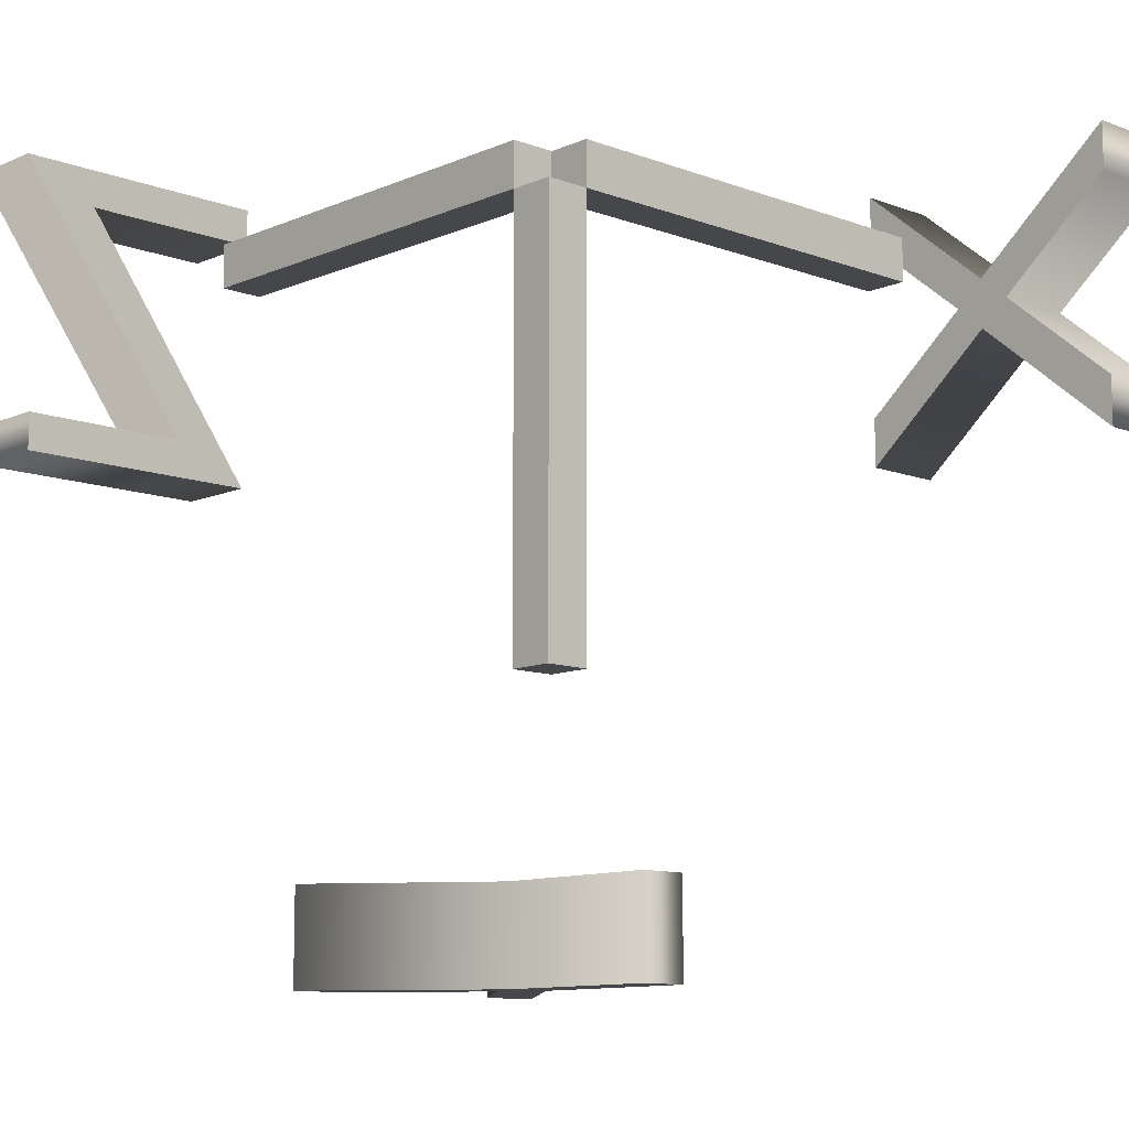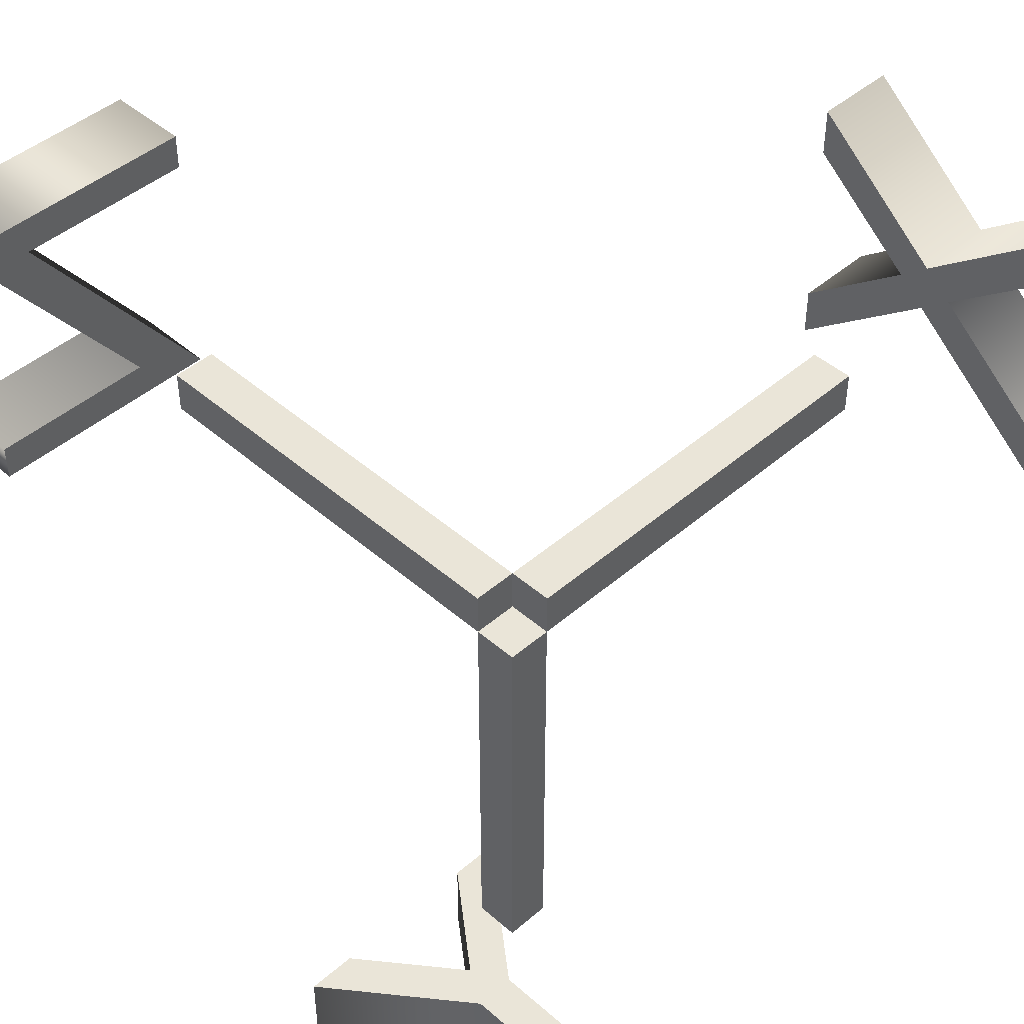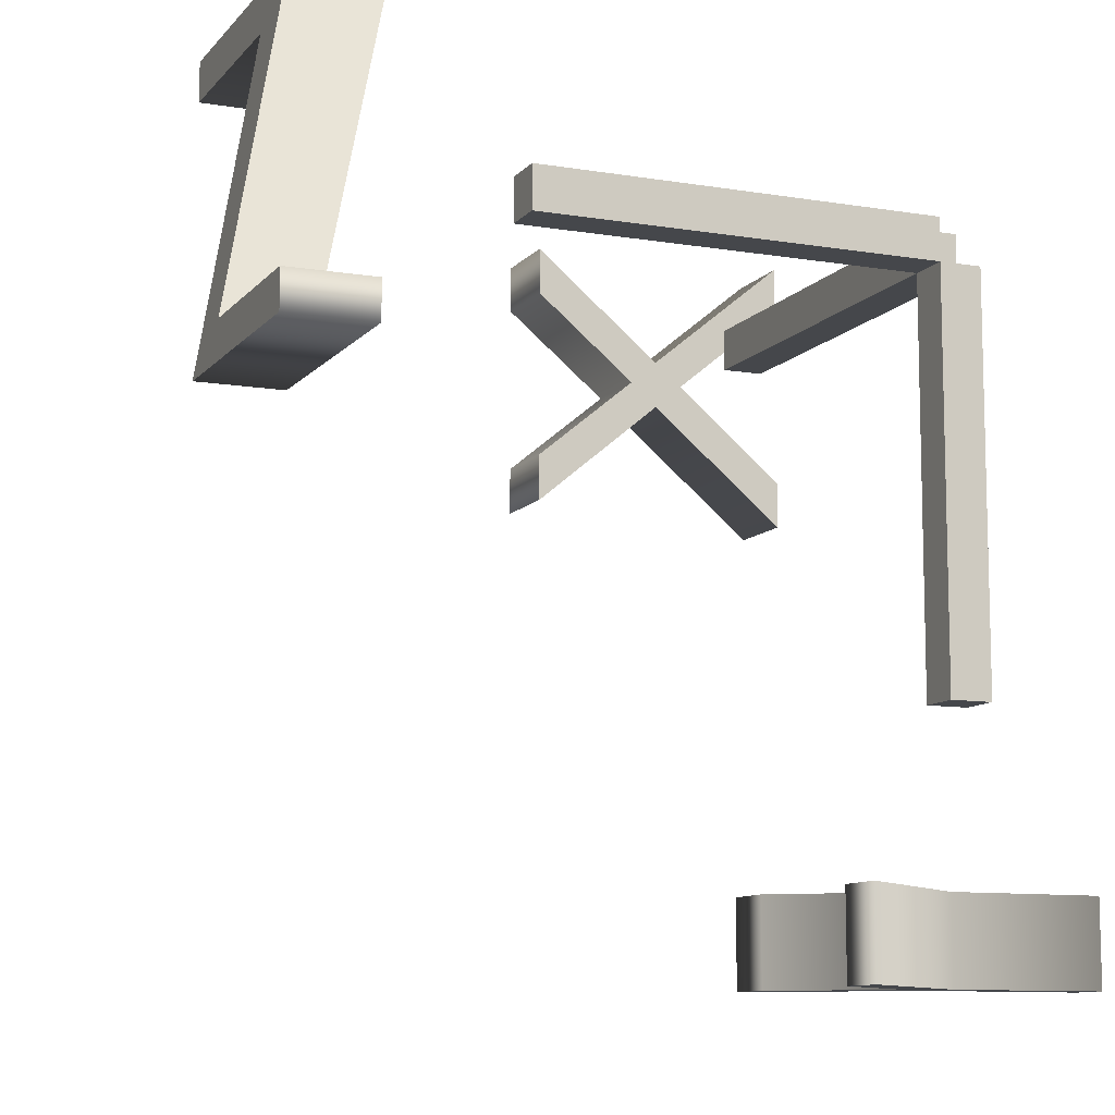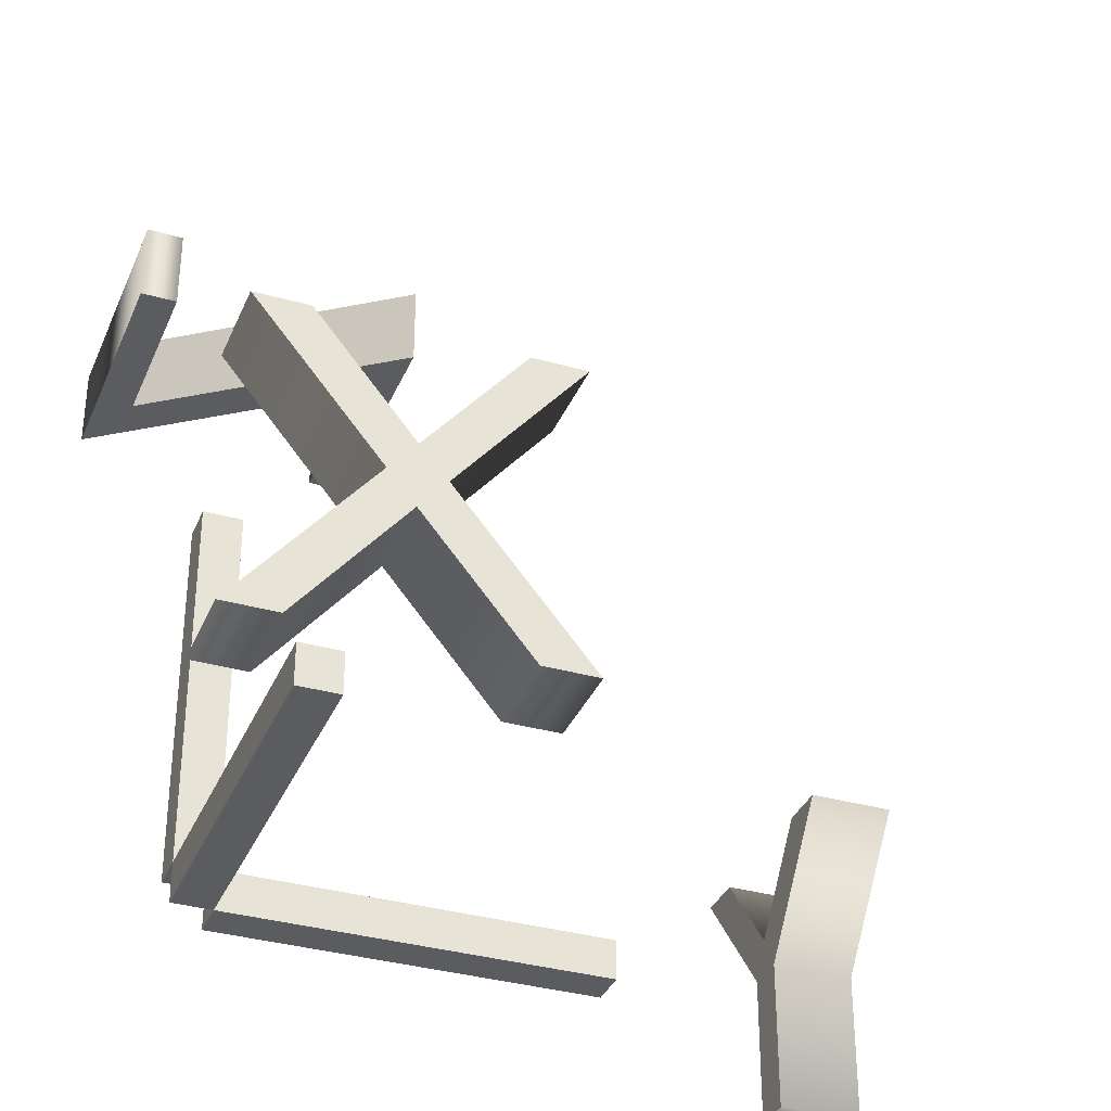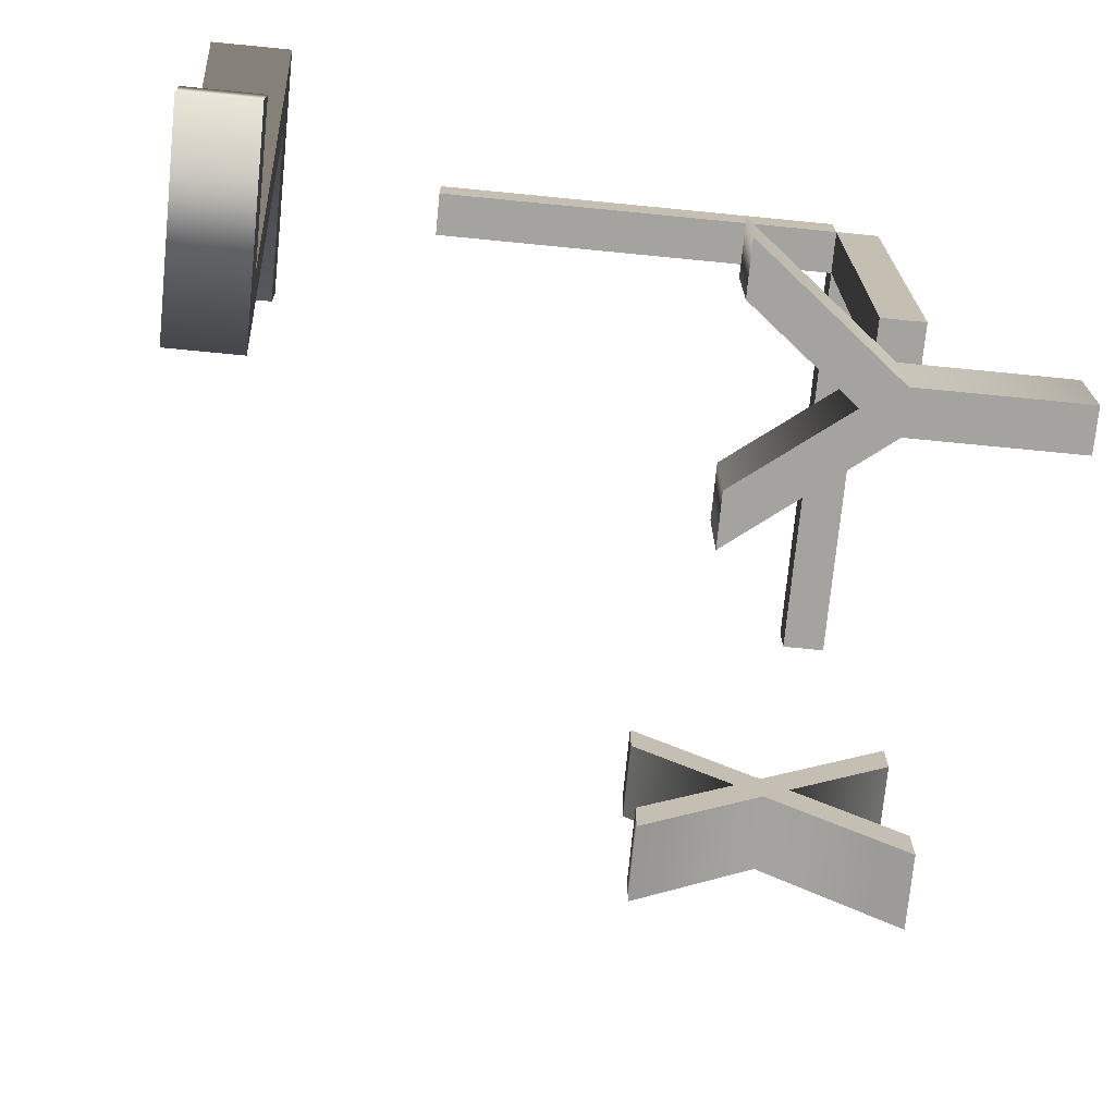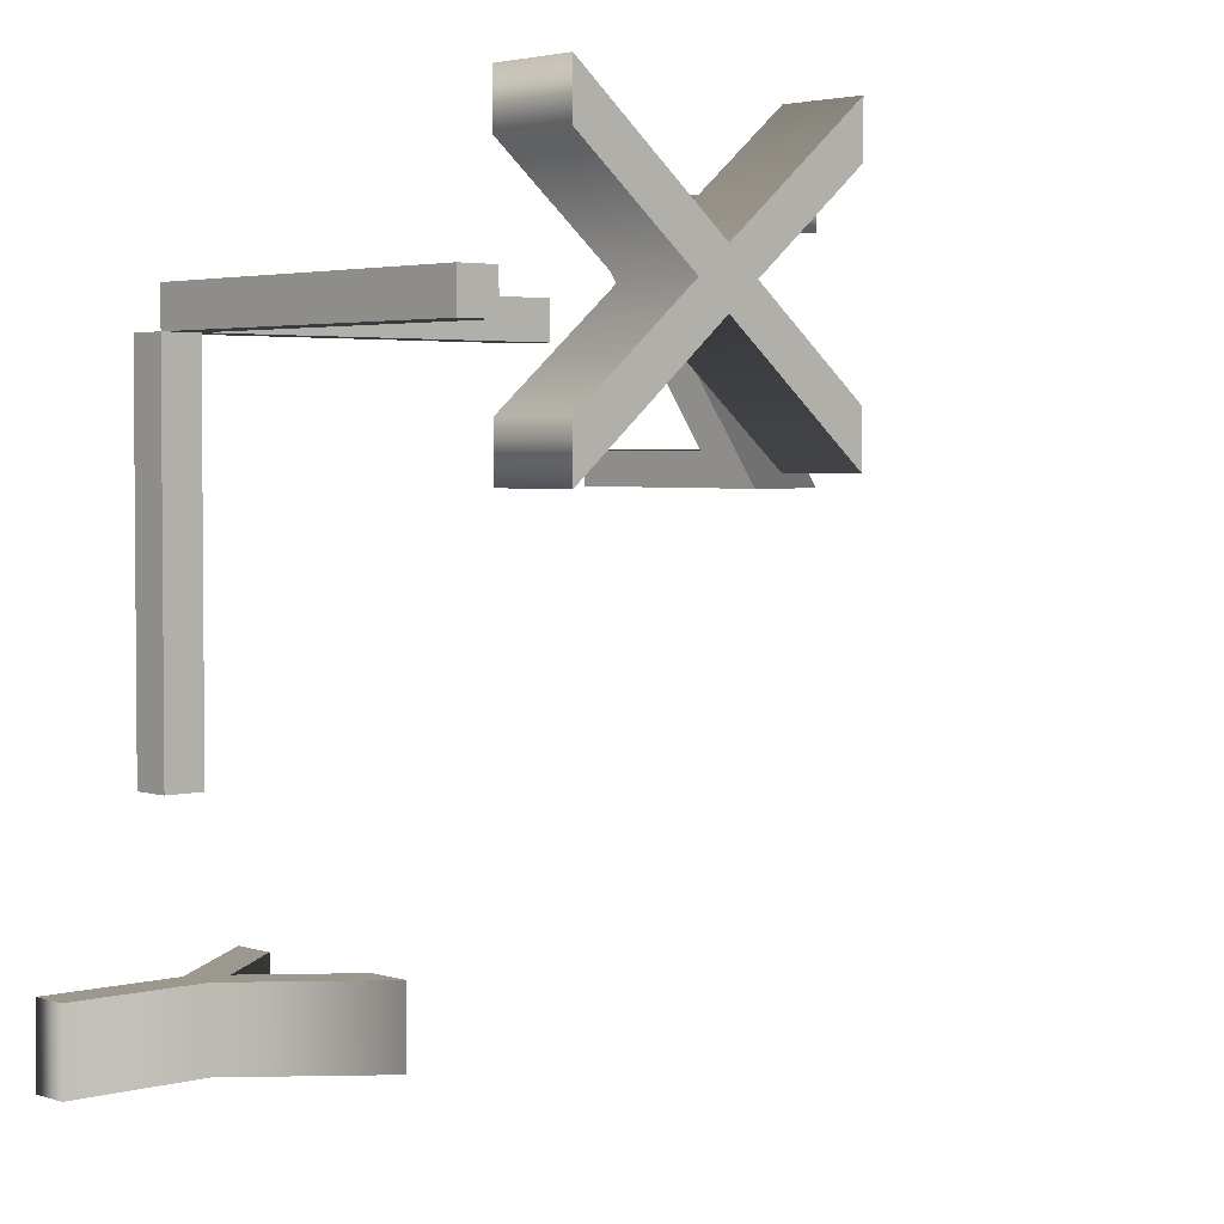
<metadata>
{"format":"obj","ext":"obj","renderer":"f3d","projection":"perspective","resolution":1024,"background":"white","views":[{"elev":-10.8,"azim":-43.1,"up":"+Z"},{"elev":45.2,"azim":-44.9,"up":"+Z"},{"elev":-10.2,"azim":-112.9,"up":"+Z"},{"elev":-34.8,"azim":69.2,"up":"+Y"},{"elev":-72.8,"azim":-95.6,"up":"+Z"},{"elev":3.1,"azim":47.8,"up":"+Z"}]}
</metadata>
<code>
o X_AXIS
v 1 0.05 -0.05
v 1 -0.05 -0.05
v 1 0.05 0.05
v 1 -0.05 0.05
v 0.05 0.05 -0.05
v 0.05 -0.05 -0.05
v 0.05 0.05 0.05
v 0.05 -0.05 0.05
f 1 5 7 3
f 4 3 7 8
f 8 7 5 6
f 6 2 4 8
f 2 1 3 4
f 6 5 1 2
o Y_AXIS
v 0.05 0.05 -1
v 0.05 -0.05 -1
v 0.05 0.05 -0.05
v 0.05 -0.05 -0.05
v -0.05 0.05 -1
v -0.05 -0.05 -1
v -0.05 0.05 -0.05
v -0.05 -0.05 -0.05
f 9 13 15 11
f 12 11 15 16
f 16 15 13 14
f 14 10 12 16
f 10 9 11 12
f 14 13 9 10
o Z_AXIS
v 0.05 1 -0.05
v 0.05 0.05 -0.05
v 0.05 1 0.05
v 0.05 0.05 0.05
v -0.05 1 -0.05
v -0.05 0.05 -0.05
v -0.05 1 0.05
v -0.05 0.05 0.05
f 17 21 23 19
f 20 19 23 24
f 24 23 21 22
f 22 18 20 24
f 18 17 19 20
f 22 21 17 18
o Y_LABEL
v -0.302 0.382 -1.6
v -0.049 0.06 -1.6
v -0.049 -0.3 -1.6
v 0.049 -0.3 -1.6
v 0.049 0.061 -1.6
v 0.302 0.382 -1.6
v 0.184 0.382 -1.6
v 0.001 0.147 -1.6
v -0.184 0.382 -1.6
v -0.302 0.382 -1.4
v -0.049 0.06 -1.4
v -0.049 -0.3 -1.4
v 0.049 -0.3 -1.4
v 0.049 0.061 -1.4
v 0.302 0.382 -1.4
v 0.184 0.382 -1.4
v 0.001 0.147 -1.4
v -0.184 0.382 -1.4
v -0.302 0.382 -1.4
v -0.302 0.382 -1.6
v -0.049 0.06 -1.4
v -0.049 0.06 -1.6
v -0.049 -0.3 -1.4
v -0.049 -0.3 -1.6
v 0.049 -0.3 -1.4
v 0.049 -0.3 -1.6
v 0.049 0.061 -1.4
v 0.049 0.061 -1.6
v 0.302 0.382 -1.4
v 0.302 0.382 -1.6
v 0.184 0.382 -1.4
v 0.184 0.382 -1.6
v 0.001 0.147 -1.4
v 0.001 0.147 -1.6
v -0.184 0.382 -1.4
v -0.184 0.382 -1.6
f 29 31 30
f 29 32 31
f 32 25 33
f 32 26 25
f 29 26 32
f 28 26 29
f 28 27 26
f 38 39 40
f 38 40 41
f 41 42 34
f 41 34 35
f 38 41 35
f 37 38 35
f 37 35 36
f 44 46 45 43
f 46 48 47 45
f 48 50 49 47
f 50 52 51 49
f 52 54 53 51
f 54 56 55 53
f 56 58 57 55
f 58 60 59 57
f 60 44 43 59
o Text
o X_LABEL
v 1.4 -0.3 0.352
v 1.4 -0.3 0.234
v 1.4 -0.018 0.002
v 1.4 -0.3 -0.233
v 1.4 -0.3 -0.352
v 1.4 0.053 -0.058
v 1.4 0.382 -0.331
v 1.4 0.382 -0.212
v 1.4 0.122 0.002
v 1.4 0.382 0.215
v 1.4 0.382 0.333
v 1.4 0.053 0.061
v 1.6 -0.3 0.352
v 1.6 -0.3 0.234
v 1.6 -0.018 0.002
v 1.6 -0.3 -0.233
v 1.6 -0.3 -0.352
v 1.6 0.053 -0.058
v 1.6 0.382 -0.331
v 1.6 0.382 -0.212
v 1.6 0.122 0.002
v 1.6 0.382 0.215
v 1.6 0.382 0.333
v 1.6 0.053 0.061
v 1.6 -0.3 0.352
v 1.4 -0.3 0.352
v 1.6 -0.3 0.234
v 1.4 -0.3 0.234
v 1.6 -0.018 0.002
v 1.4 -0.018 0.002
v 1.6 -0.3 -0.233
v 1.4 -0.3 -0.233
v 1.6 -0.3 -0.352
v 1.4 -0.3 -0.352
v 1.6 0.053 -0.058
v 1.4 0.053 -0.058
v 1.6 0.382 -0.331
v 1.4 0.382 -0.331
v 1.6 0.382 -0.212
v 1.4 0.382 -0.212
v 1.6 0.122 0.002
v 1.4 0.122 0.002
v 1.6 0.382 0.215
v 1.4 0.382 0.215
v 1.6 0.382 0.333
v 1.4 0.382 0.333
v 1.6 0.053 0.061
v 1.4 0.053 0.061
f 66 68 67
f 66 69 68
f 69 71 70
f 69 72 71
f 66 72 69
f 65 72 66
f 65 63 72
f 63 61 72
f 65 64 63
f 62 61 63
f 78 79 80
f 78 80 81
f 81 82 83
f 81 83 84
f 78 81 84
f 77 78 84
f 77 84 75
f 75 84 73
f 77 75 76
f 74 75 73
f 86 88 87 85
f 88 90 89 87
f 90 92 91 89
f 92 94 93 91
f 94 96 95 93
f 96 98 97 95
f 98 100 99 97
f 100 102 101 99
f 102 104 103 101
f 104 106 105 103
f 106 108 107 105
f 108 86 85 107
o Z_LABEL
v -0.28 1.6 -0.382
v 0.308 1.6 -0.382
v -0.126 1.6 0.212
v 0.308 1.6 0.212
v 0.308 1.6 0.3
v -0.307 1.6 0.3
v 0.127 1.6 -0.294
v -0.28 1.6 -0.294
v -0.28 1.4 -0.382
v 0.308 1.4 -0.382
v -0.126 1.4 0.212
v 0.308 1.4 0.212
v 0.308 1.4 0.3
v -0.307 1.4 0.3
v 0.127 1.4 -0.294
v -0.28 1.4 -0.294
v -0.28 1.4 -0.382
v -0.28 1.6 -0.382
v 0.308 1.4 -0.382
v 0.308 1.6 -0.382
v -0.126 1.4 0.212
v -0.126 1.6 0.212
v 0.308 1.4 0.212
v 0.308 1.6 0.212
v 0.308 1.4 0.3
v 0.308 1.6 0.3
v -0.307 1.4 0.3
v -0.307 1.6 0.3
v 0.127 1.4 -0.294
v 0.127 1.6 -0.294
v -0.28 1.4 -0.294
v -0.28 1.6 -0.294
f 116 110 109
f 116 115 110
f 115 111 110
f 114 111 115
f 114 112 111
f 114 113 112
f 124 117 118
f 124 118 123
f 123 118 119
f 122 123 119
f 122 119 120
f 122 120 121
f 126 128 127 125
f 128 130 129 127
f 130 132 131 129
f 132 134 133 131
f 134 136 135 133
f 136 138 137 135
f 138 140 139 137
f 140 126 125 139

</code>
